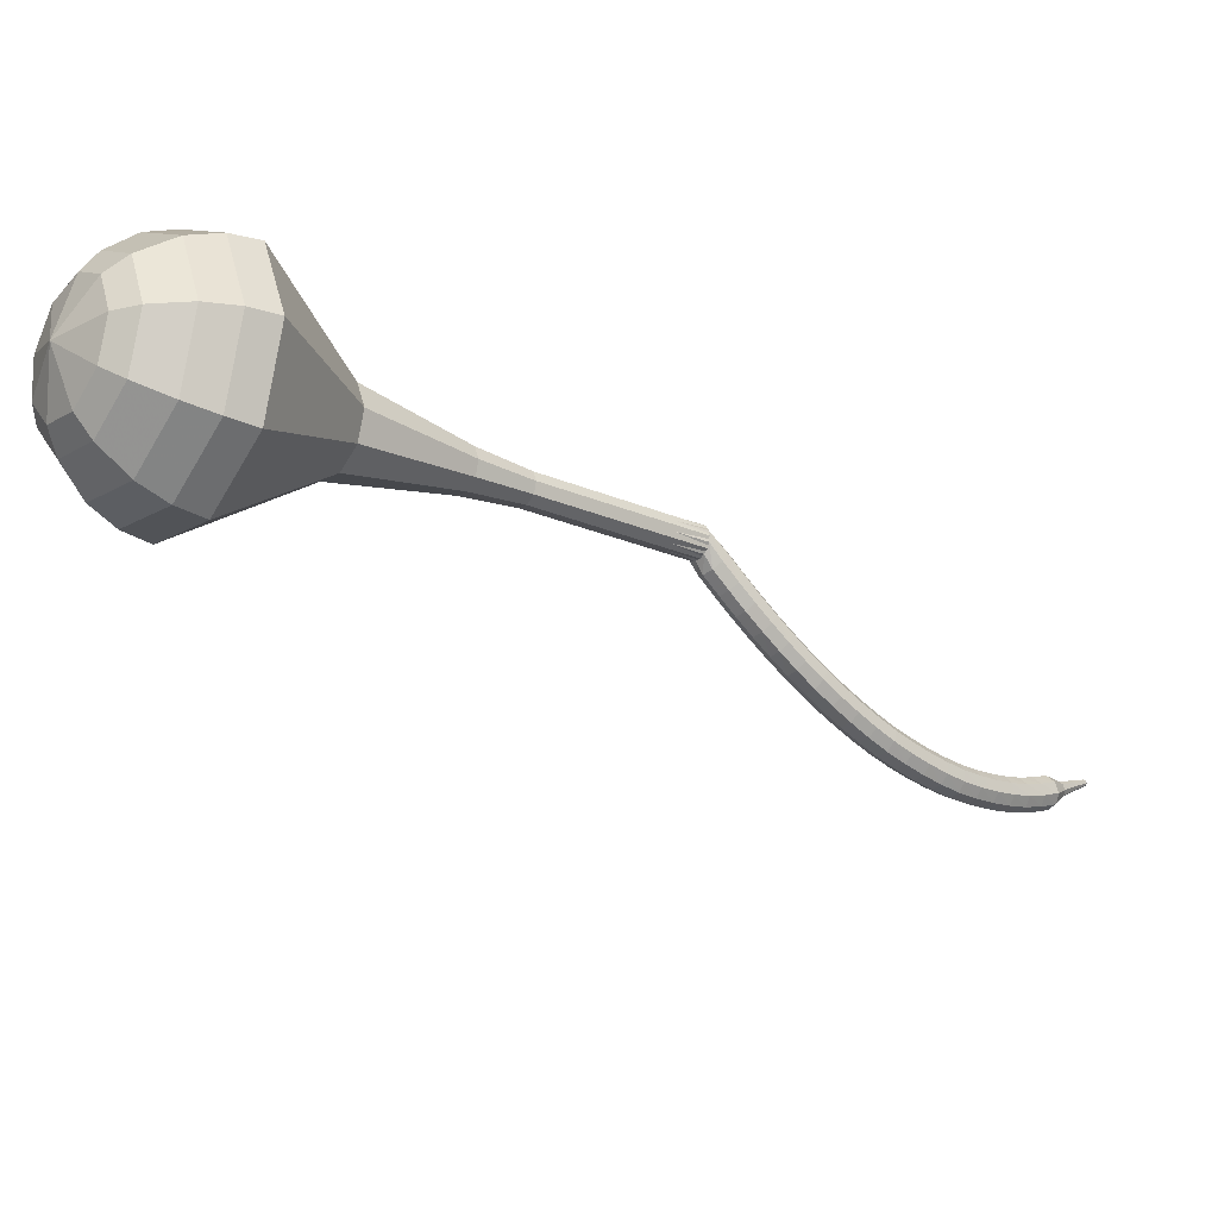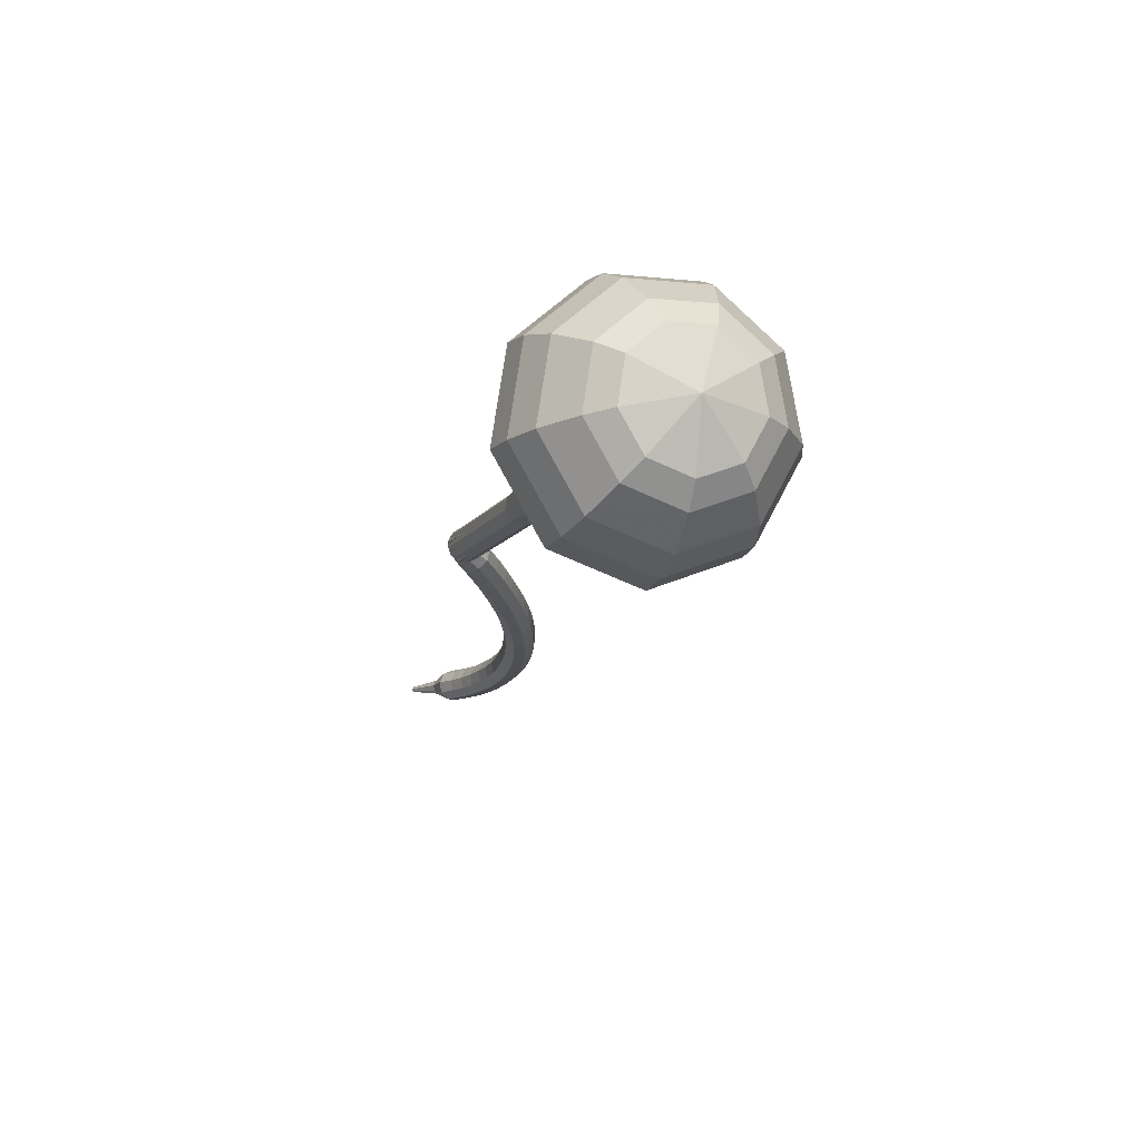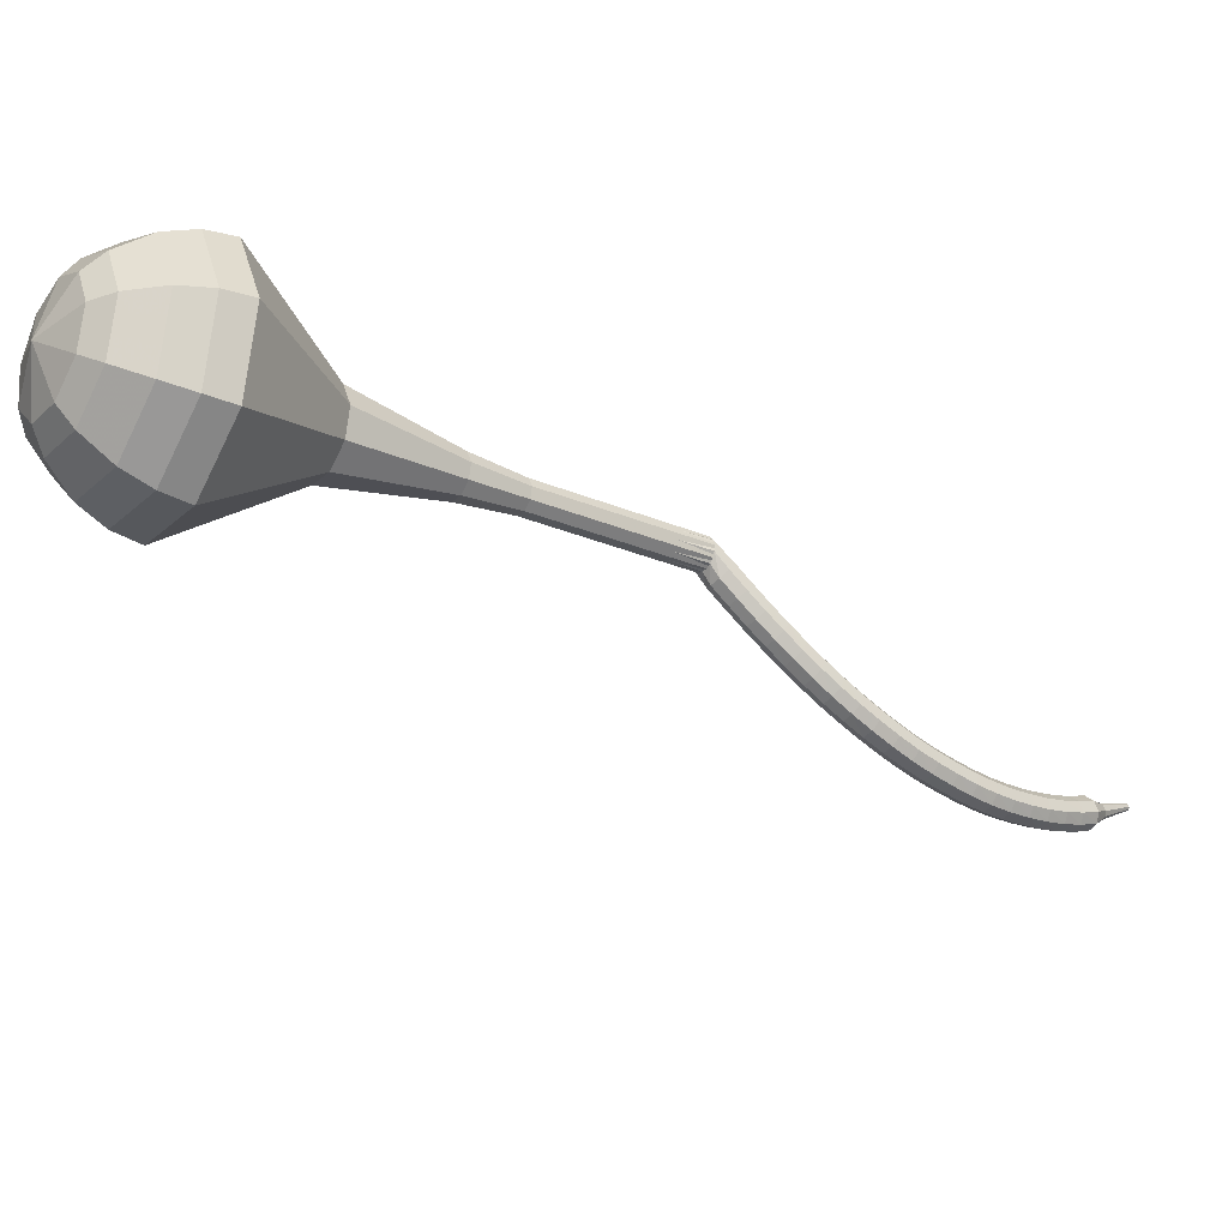
<metadata>
{"format":"obj","ext":"obj","renderer":"f3d","projection":"perspective","resolution":1024,"background":"white","views":[{"elev":-51.3,"azim":-167.6,"up":"+Z"},{"elev":36.5,"azim":88.8,"up":"+Y"},{"elev":-58.6,"azim":-163.4,"up":"+Z"}]}
</metadata>
<code>
g tube1
v 150.3 153.5 95.29
v 148.8 153.6 92.26
v 146.3 155.2 90.64
v 144 157.7 91.2
v 143 159.7 93.68
v 143.7 160.5 96.91
v 145.8 159.5 99.39
v 148.3 157.4 99.95
v 150.1 155 98.33
v 150.3 153.5 95.29
v 149.9 155 95.01
v 148.8 155.1 92.79
v 147 156.3 91.6
v 145.3 158.1 92.01
v 144.6 159.6 93.83
v 145.1 160.2 96.19
v 146.6 159.5 98.01
v 148.5 157.9 98.42
v 149.8 156.1 97.23
v 149.9 155 95.01
v 147.9 158.2 94.73
v 147.9 158.2 94.73
v 147.9 158.2 94.73
v 147.9 158.2 94.73
v 147.9 158.2 94.73
v 147.9 158.2 94.73
v 147.9 158.2 94.73
v 147.9 158.2 94.73
v 147.9 158.2 94.73
v 147.9 158.2 94.73
v 122.8 133.2 106
v 122.9 132.9 105.4
v 123.2 132.4 105
v 123.7 132 105.2
v 124.2 131.8 105.7
v 124.3 131.9 106.3
v 124.1 132.3 106.8
v 123.6 132.8 106.9
v 123.1 133.2 106.6
v 122.8 133.2 106
v 122.1 131.8 105.5
v 122.4 131.9 104.9
v 122.9 131.7 104.6
v 123.5 131.4 104.7
v 123.8 131 105.2
v 123.7 130.8 105.8
v 123.2 130.8 106.3
v 122.6 131.1 106.4
v 122.2 131.5 106.1
v 122.1 131.8 105.5
v 121.4 130.6 105
v 121.7 130.7 104.4
v 122.3 130.5 104.1
v 122.9 130.2 104.2
v 123.2 129.8 104.7
v 123.1 129.6 105.4
v 122.6 129.7 105.9
v 122 130 106
v 121.6 130.3 105.6
v 121.4 130.6 105
v 120.8 129.5 104.6
v 121.1 129.5 104
v 121.7 129.3 103.7
v 122.3 129 103.8
v 122.6 128.6 104.3
v 122.5 128.5 104.9
v 122 128.5 105.4
v 121.4 128.8 105.5
v 120.9 129.2 105.2
v 120.8 129.5 104.6
v 120.2 128.3 104.2
v 120.5 128.4 103.6
v 121 128.1 103.3
v 121.6 127.8 103.4
v 121.9 127.5 103.9
v 121.8 127.3 104.5
v 121.4 127.4 105
v 120.8 127.7 105.2
v 120.3 128.1 104.8
v 120.2 128.3 104.2
v 119.5 127.1 103.9
v 119.8 127.2 103.2
v 120.4 126.9 102.9
v 120.9 126.6 103
v 121.3 126.3 103.5
v 121.2 126.1 104.2
v 120.7 126.2 104.7
v 120.1 126.5 104.8
v 119.7 126.9 104.5
v 119.5 127.1 103.9
v 118.9 126 103.6
v 119.1 126 102.9
v 119.7 125.7 102.6
v 120.3 125.4 102.7
v 120.6 125.1 103.2
v 120.5 124.9 103.9
v 120.1 125.1 104.4
v 119.5 125.4 104.5
v 119 125.7 104.2
v 118.9 126 103.6
v 118.2 124.8 103.3
v 118.4 124.8 102.7
v 119 124.5 102.3
v 119.5 124.1 102.5
v 119.9 123.9 103
v 119.8 123.8 103.6
v 119.4 123.9 104.2
v 118.8 124.2 104.3
v 118.3 124.6 103.9
v 118.2 124.8 103.3
v 117.5 123.6 103.1
v 117.7 123.6 102.5
v 118.2 123.3 102.2
v 118.8 122.9 102.3
v 119.2 122.6 102.8
v 119.1 122.6 103.5
v 118.7 122.8 104
v 118.1 123.1 104.1
v 117.6 123.5 103.8
v 117.5 123.6 103.1
v 116.8 122.5 103
v 117 122.4 102.4
v 117.5 122.1 102
v 118.1 121.7 102.2
v 118.4 121.4 102.7
v 118.4 121.4 103.4
v 118 121.6 103.9
v 117.4 122 104
v 116.9 122.3 103.7
v 116.8 122.5 103
v 116 121.3 103
v 116.2 121.2 102.3
v 116.7 120.9 102
v 117.3 120.5 102.1
v 117.7 120.3 102.6
v 117.7 120.2 103.3
v 117.3 120.5 103.8
v 116.7 120.8 104
v 116.2 121.2 103.6
v 116 121.3 103
v 115.3 120.2 103
v 115.5 120 102.3
v 115.9 119.7 102
v 116.5 119.3 102.1
v 116.9 119.1 102.6
v 116.9 119.1 103.3
v 116.5 119.4 103.9
v 116 119.7 104
v 115.5 120 103.6
v 115.3 120.2 103
v 114.5 119 103.1
v 114.7 118.8 102.5
v 115.1 118.5 102.1
v 115.7 118.1 102.2
v 116.1 117.9 102.8
v 116.1 118 103.4
v 115.8 118.2 104
v 115.2 118.6 104.1
v 114.7 118.9 103.7
v 114.5 119 103.1
v 113.7 117.9 103.3
v 113.9 117.7 102.6
v 114.3 117.3 102.3
v 114.9 116.9 102.4
v 115.3 116.7 102.9
v 115.3 116.8 103.6
v 115 117.2 104.1
v 114.5 117.6 104.3
v 114 117.9 103.9
v 113.7 117.9 103.3
v 112.9 116.8 103.5
v 113 116.6 102.9
v 113.5 116.2 102.6
v 114 115.8 102.7
v 114.5 115.6 103.2
v 114.5 115.7 103.9
v 114.3 116.1 104.4
v 113.7 116.5 104.5
v 113.2 116.8 104.2
v 112.9 116.8 103.5
v 112.1 115.8 103.9
v 112.2 115.5 103.3
v 112.6 115 102.9
v 113.2 114.7 103
v 113.6 114.5 103.5
v 113.7 114.7 104.2
v 113.5 115 104.7
v 113 115.5 104.8
v 112.4 115.8 104.5
v 112.1 115.8 103.9
v 111.3 114.8 104.3
v 111.4 114.4 103.7
v 111.8 114 103.4
v 112.3 113.6 103.5
v 112.8 113.4 104
v 112.9 113.6 104.6
v 112.7 114 105.1
v 112.2 114.5 105.2
v 111.7 114.8 104.9
v 111.3 114.8 104.3
v 110.5 113.8 104.8
v 110.6 113.4 104.2
v 110.9 113 103.9
v 111.5 112.6 104
v 111.9 112.4 104.5
v 112.1 112.6 105.1
v 111.9 113.1 105.6
v 111.4 113.6 105.7
v 110.9 113.8 105.4
v 110.5 113.8 104.8
v 109.7 112.8 105.4
v 109.7 112.5 104.8
v 110.1 112 104.5
v 110.6 111.6 104.6
v 111.1 111.5 105.1
v 111.3 111.7 105.7
v 111.1 112.2 106.2
v 110.7 112.6 106.3
v 110.1 112.9 106
v 109.7 112.8 105.4
v 109 112 106.1
v 108.9 111.6 105.5
v 109.2 111 105.2
v 109.8 110.6 105.3
v 110.3 110.5 105.8
v 110.5 110.8 106.4
v 110.4 111.3 106.8
v 109.9 111.8 106.9
v 109.3 112 106.6
v 109 112 106.1
v 108.2 111.1 106.8
v 108.1 110.7 106.3
v 108.4 110.2 106
v 108.9 109.7 106.1
v 109.4 109.6 106.5
v 109.7 109.9 107.1
v 109.6 110.4 107.5
v 109.1 111 107.6
v 108.6 111.2 107.3
v 108.2 111.1 106.8
v 107.4 110.4 107.6
v 107.3 109.9 107.1
v 107.5 109.4 106.8
v 108.1 108.9 106.9
v 108.6 108.8 107.4
v 108.9 109.1 107.9
v 108.8 109.7 108.3
v 108.4 110.2 108.4
v 107.8 110.5 108.1
v 107.4 110.4 107.6
v 107 109.3 108.5
v 106.9 109 108.2
v 107 108.7 108.1
v 107.3 108.5 108.1
v 107.6 108.5 108.4
v 107.7 108.6 108.6
v 107.7 108.9 108.8
v 107.5 109.2 108.9
v 107.2 109.3 108.7
v 107 109.3 108.5
v 106.3 108.4 109.4
v 106.3 108.3 109.2
v 106.3 108.1 109.1
v 106.5 107.9 109.2
v 106.7 107.9 109.3
v 106.8 108 109.5
v 106.8 108.2 109.6
v 106.6 108.4 109.6
v 106.5 108.4 109.5
v 106.3 108.4 109.4
v 105.6 107.6 110.3
v 105.6 107.5 110.2
v 105.6 107.4 110.1
v 105.7 107.3 110.1
v 105.8 107.3 110.2
v 105.9 107.3 110.3
v 105.9 107.4 110.4
v 105.8 107.5 110.4
v 105.7 107.6 110.4
v 105.6 107.6 110.3
f 1 2 12
f 12 11 1
f 2 3 13
f 13 12 2
f 3 4 14
f 14 13 3
f 4 5 15
f 15 14 4
f 5 6 16
f 16 15 5
f 6 7 17
f 17 16 6
f 7 8 18
f 18 17 7
f 8 9 19
f 19 18 8
f 9 10 20
f 20 19 9
f 11 12 22
f 22 21 11
f 12 13 23
f 23 22 12
f 13 14 24
f 24 23 13
f 14 15 25
f 25 24 14
f 15 16 26
f 26 25 15
f 16 17 27
f 27 26 16
f 17 18 28
f 28 27 17
f 18 19 29
f 29 28 18
f 19 20 30
f 30 29 19
f 21 22 32
f 32 31 21
f 22 23 33
f 33 32 22
f 23 24 34
f 34 33 23
f 24 25 35
f 35 34 24
f 25 26 36
f 36 35 25
f 26 27 37
f 37 36 26
f 27 28 38
f 38 37 27
f 28 29 39
f 39 38 28
f 29 30 40
f 40 39 29
f 31 32 42
f 42 41 31
f 32 33 43
f 43 42 32
f 33 34 44
f 44 43 33
f 34 35 45
f 45 44 34
f 35 36 46
f 46 45 35
f 36 37 47
f 47 46 36
f 37 38 48
f 48 47 37
f 38 39 49
f 49 48 38
f 39 40 50
f 50 49 39
f 41 42 52
f 52 51 41
f 42 43 53
f 53 52 42
f 43 44 54
f 54 53 43
f 44 45 55
f 55 54 44
f 45 46 56
f 56 55 45
f 46 47 57
f 57 56 46
f 47 48 58
f 58 57 47
f 48 49 59
f 59 58 48
f 49 50 60
f 60 59 49
f 51 52 62
f 62 61 51
f 52 53 63
f 63 62 52
f 53 54 64
f 64 63 53
f 54 55 65
f 65 64 54
f 55 56 66
f 66 65 55
f 56 57 67
f 67 66 56
f 57 58 68
f 68 67 57
f 58 59 69
f 69 68 58
f 59 60 70
f 70 69 59
f 61 62 72
f 72 71 61
f 62 63 73
f 73 72 62
f 63 64 74
f 74 73 63
f 64 65 75
f 75 74 64
f 65 66 76
f 76 75 65
f 66 67 77
f 77 76 66
f 67 68 78
f 78 77 67
f 68 69 79
f 79 78 68
f 69 70 80
f 80 79 69
f 71 72 82
f 82 81 71
f 72 73 83
f 83 82 72
f 73 74 84
f 84 83 73
f 74 75 85
f 85 84 74
f 75 76 86
f 86 85 75
f 76 77 87
f 87 86 76
f 77 78 88
f 88 87 77
f 78 79 89
f 89 88 78
f 79 80 90
f 90 89 79
f 81 82 92
f 92 91 81
f 82 83 93
f 93 92 82
f 83 84 94
f 94 93 83
f 84 85 95
f 95 94 84
f 85 86 96
f 96 95 85
f 86 87 97
f 97 96 86
f 87 88 98
f 98 97 87
f 88 89 99
f 99 98 88
f 89 90 100
f 100 99 89
f 91 92 102
f 102 101 91
f 92 93 103
f 103 102 92
f 93 94 104
f 104 103 93
f 94 95 105
f 105 104 94
f 95 96 106
f 106 105 95
f 96 97 107
f 107 106 96
f 97 98 108
f 108 107 97
f 98 99 109
f 109 108 98
f 99 100 110
f 110 109 99
f 101 102 112
f 112 111 101
f 102 103 113
f 113 112 102
f 103 104 114
f 114 113 103
f 104 105 115
f 115 114 104
f 105 106 116
f 116 115 105
f 106 107 117
f 117 116 106
f 107 108 118
f 118 117 107
f 108 109 119
f 119 118 108
f 109 110 120
f 120 119 109
f 111 112 122
f 122 121 111
f 112 113 123
f 123 122 112
f 113 114 124
f 124 123 113
f 114 115 125
f 125 124 114
f 115 116 126
f 126 125 115
f 116 117 127
f 127 126 116
f 117 118 128
f 128 127 117
f 118 119 129
f 129 128 118
f 119 120 130
f 130 129 119
f 121 122 132
f 132 131 121
f 122 123 133
f 133 132 122
f 123 124 134
f 134 133 123
f 124 125 135
f 135 134 124
f 125 126 136
f 136 135 125
f 126 127 137
f 137 136 126
f 127 128 138
f 138 137 127
f 128 129 139
f 139 138 128
f 129 130 140
f 140 139 129
f 131 132 142
f 142 141 131
f 132 133 143
f 143 142 132
f 133 134 144
f 144 143 133
f 134 135 145
f 145 144 134
f 135 136 146
f 146 145 135
f 136 137 147
f 147 146 136
f 137 138 148
f 148 147 137
f 138 139 149
f 149 148 138
f 139 140 150
f 150 149 139
f 141 142 152
f 152 151 141
f 142 143 153
f 153 152 142
f 143 144 154
f 154 153 143
f 144 145 155
f 155 154 144
f 145 146 156
f 156 155 145
f 146 147 157
f 157 156 146
f 147 148 158
f 158 157 147
f 148 149 159
f 159 158 148
f 149 150 160
f 160 159 149
f 151 152 162
f 162 161 151
f 152 153 163
f 163 162 152
f 153 154 164
f 164 163 153
f 154 155 165
f 165 164 154
f 155 156 166
f 166 165 155
f 156 157 167
f 167 166 156
f 157 158 168
f 168 167 157
f 158 159 169
f 169 168 158
f 159 160 170
f 170 169 159
f 161 162 172
f 172 171 161
f 162 163 173
f 173 172 162
f 163 164 174
f 174 173 163
f 164 165 175
f 175 174 164
f 165 166 176
f 176 175 165
f 166 167 177
f 177 176 166
f 167 168 178
f 178 177 167
f 168 169 179
f 179 178 168
f 169 170 180
f 180 179 169
f 171 172 182
f 182 181 171
f 172 173 183
f 183 182 172
f 173 174 184
f 184 183 173
f 174 175 185
f 185 184 174
f 175 176 186
f 186 185 175
f 176 177 187
f 187 186 176
f 177 178 188
f 188 187 177
f 178 179 189
f 189 188 178
f 179 180 190
f 190 189 179
f 181 182 192
f 192 191 181
f 182 183 193
f 193 192 182
f 183 184 194
f 194 193 183
f 184 185 195
f 195 194 184
f 185 186 196
f 196 195 185
f 186 187 197
f 197 196 186
f 187 188 198
f 198 197 187
f 188 189 199
f 199 198 188
f 189 190 200
f 200 199 189
f 191 192 202
f 202 201 191
f 192 193 203
f 203 202 192
f 193 194 204
f 204 203 193
f 194 195 205
f 205 204 194
f 195 196 206
f 206 205 195
f 196 197 207
f 207 206 196
f 197 198 208
f 208 207 197
f 198 199 209
f 209 208 198
f 199 200 210
f 210 209 199
f 201 202 212
f 212 211 201
f 202 203 213
f 213 212 202
f 203 204 214
f 214 213 203
f 204 205 215
f 215 214 204
f 205 206 216
f 216 215 205
f 206 207 217
f 217 216 206
f 207 208 218
f 218 217 207
f 208 209 219
f 219 218 208
f 209 210 220
f 220 219 209
f 211 212 222
f 222 221 211
f 212 213 223
f 223 222 212
f 213 214 224
f 224 223 213
f 214 215 225
f 225 224 214
f 215 216 226
f 226 225 215
f 216 217 227
f 227 226 216
f 217 218 228
f 228 227 217
f 218 219 229
f 229 228 218
f 219 220 230
f 230 229 219
f 221 222 232
f 232 231 221
f 222 223 233
f 233 232 222
f 223 224 234
f 234 233 223
f 224 225 235
f 235 234 224
f 225 226 236
f 236 235 225
f 226 227 237
f 237 236 226
f 227 228 238
f 238 237 227
f 228 229 239
f 239 238 228
f 229 230 240
f 240 239 229
f 231 232 242
f 242 241 231
f 232 233 243
f 243 242 232
f 233 234 244
f 244 243 233
f 234 235 245
f 245 244 234
f 235 236 246
f 246 245 235
f 236 237 247
f 247 246 236
f 237 238 248
f 248 247 237
f 238 239 249
f 249 248 238
f 239 240 250
f 250 249 239
f 241 242 252
f 252 251 241
f 242 243 253
f 253 252 242
f 243 244 254
f 254 253 243
f 244 245 255
f 255 254 244
f 245 246 256
f 256 255 245
f 246 247 257
f 257 256 246
f 247 248 258
f 258 257 247
f 248 249 259
f 259 258 248
f 249 250 260
f 260 259 249
f 251 252 262
f 262 261 251
f 252 253 263
f 263 262 252
f 253 254 264
f 264 263 253
f 254 255 265
f 265 264 254
f 255 256 266
f 266 265 255
f 256 257 267
f 267 266 256
f 257 258 268
f 268 267 257
f 258 259 269
f 269 268 258
f 259 260 270
f 270 269 259
f 261 262 272
f 272 271 261
f 262 263 273
f 273 272 262
f 263 264 274
f 274 273 263
f 264 265 275
f 275 274 264
f 265 266 276
f 276 275 265
f 266 267 277
f 277 276 266
f 267 268 278
f 278 277 267
f 268 269 279
f 279 278 268
f 269 270 280
f 280 279 269
v 124.3 131.8 106
v 124 131.8 105.4
v 123.5 132.2 105.1
v 123 132.7 105.2
v 122.8 133.1 105.7
v 122.9 133.2 106.3
v 123.4 133 106.8
v 123.9 132.6 106.9
v 124.2 132.1 106.6
v 124.3 131.8 106
v 126.7 134.4 104.9
v 126.4 134.4 104.3
v 125.9 134.7 103.9
v 125.4 135.2 104
v 125.2 135.6 104.5
v 125.4 135.8 105.2
v 125.8 135.6 105.7
v 126.3 135.2 105.8
v 126.7 134.7 105.5
v 126.7 134.4 104.9
v 129.1 136.9 103.7
v 128.8 137 103.1
v 128.3 137.3 102.8
v 127.9 137.8 102.9
v 127.7 138.2 103.4
v 127.8 138.3 104.1
v 128.2 138.2 104.6
v 128.7 137.7 104.7
v 129.1 137.2 104.4
v 129.1 136.9 103.7
v 131.6 139.5 102.6
v 131.3 139.5 102
v 130.8 139.8 101.7
v 130.3 140.3 101.8
v 130.1 140.8 102.3
v 130.2 140.9 102.9
v 130.7 140.7 103.4
v 131.2 140.3 103.6
v 131.5 139.8 103.2
v 131.6 139.5 102.6
v 134.2 141.8 101.5
v 133.8 141.9 100.7
v 133.2 142.3 100.3
v 132.6 143 100.4
v 132.3 143.5 101.1
v 132.5 143.7 101.9
v 133 143.5 102.6
v 133.7 142.9 102.7
v 134.2 142.2 102.3
v 134.2 141.8 101.5
v 140 146.1 99.25
v 139.2 146.2 97.68
v 137.9 147 96.85
v 136.7 148.3 97.14
v 136.2 149.3 98.41
v 136.6 149.7 100.1
v 137.7 149.2 101.4
v 139 148.1 101.6
v 139.9 146.9 100.8
v 140 146.1 99.25
v 148.4 147.8 97
v 146.2 148 92.41
v 142.4 150.5 89.96
v 138.9 154.2 90.81
v 137.4 157.3 94.56
v 138.4 158.4 99.44
v 141.6 157 103.2
v 145.5 153.7 104
v 148.2 150.1 101.6
v 148.4 147.8 97
v 149.5 149.3 96.43
v 147.3 149.4 91.98
v 143.7 151.9 89.62
v 140.3 155.4 90.44
v 138.8 158.4 94.06
v 139.8 159.5 98.8
v 142.9 158.2 102.4
v 146.6 155 103.2
v 149.2 151.5 100.9
v 149.5 149.3 96.43
v 150.2 151.1 95.86
v 148.2 151.2 91.88
v 144.9 153.4 89.77
v 141.9 156.6 90.5
v 140.6 159.3 93.75
v 141.5 160.3 97.98
v 144.3 159.1 101.2
v 147.6 156.2 102
v 149.9 153.1 99.84
v 150.2 151.1 95.86
v 150.3 153.5 95.29
v 148.8 153.6 92.26
v 146.3 155.2 90.64
v 144 157.7 91.2
v 143 159.7 93.68
v 143.7 160.5 96.91
v 145.8 159.5 99.39
v 148.3 157.4 99.95
v 150.1 155 98.33
v 150.3 153.5 95.29
v 149.9 155 95.01
v 148.8 155.1 92.79
v 147 156.3 91.6
v 145.3 158.1 92.01
v 144.6 159.6 93.83
v 145.1 160.2 96.19
v 146.6 159.5 98.01
v 148.5 157.9 98.42
v 149.8 156.1 97.23
v 149.9 155 95.01
v 147.9 158.2 94.73
v 147.9 158.2 94.73
v 147.9 158.2 94.73
v 147.9 158.2 94.73
v 147.9 158.2 94.73
v 147.9 158.2 94.73
v 147.9 158.2 94.73
v 147.9 158.2 94.73
v 147.9 158.2 94.73
v 147.9 158.2 94.73
f 281 282 292
f 292 291 281
f 282 283 293
f 293 292 282
f 283 284 294
f 294 293 283
f 284 285 295
f 295 294 284
f 285 286 296
f 296 295 285
f 286 287 297
f 297 296 286
f 287 288 298
f 298 297 287
f 288 289 299
f 299 298 288
f 289 290 300
f 300 299 289
f 291 292 302
f 302 301 291
f 292 293 303
f 303 302 292
f 293 294 304
f 304 303 293
f 294 295 305
f 305 304 294
f 295 296 306
f 306 305 295
f 296 297 307
f 307 306 296
f 297 298 308
f 308 307 297
f 298 299 309
f 309 308 298
f 299 300 310
f 310 309 299
f 301 302 312
f 312 311 301
f 302 303 313
f 313 312 302
f 303 304 314
f 314 313 303
f 304 305 315
f 315 314 304
f 305 306 316
f 316 315 305
f 306 307 317
f 317 316 306
f 307 308 318
f 318 317 307
f 308 309 319
f 319 318 308
f 309 310 320
f 320 319 309
f 311 312 322
f 322 321 311
f 312 313 323
f 323 322 312
f 313 314 324
f 324 323 313
f 314 315 325
f 325 324 314
f 315 316 326
f 326 325 315
f 316 317 327
f 327 326 316
f 317 318 328
f 328 327 317
f 318 319 329
f 329 328 318
f 319 320 330
f 330 329 319
f 321 322 332
f 332 331 321
f 322 323 333
f 333 332 322
f 323 324 334
f 334 333 323
f 324 325 335
f 335 334 324
f 325 326 336
f 336 335 325
f 326 327 337
f 337 336 326
f 327 328 338
f 338 337 327
f 328 329 339
f 339 338 328
f 329 330 340
f 340 339 329
f 331 332 342
f 342 341 331
f 332 333 343
f 343 342 332
f 333 334 344
f 344 343 333
f 334 335 345
f 345 344 334
f 335 336 346
f 346 345 335
f 336 337 347
f 347 346 336
f 337 338 348
f 348 347 337
f 338 339 349
f 349 348 338
f 339 340 350
f 350 349 339
f 341 342 352
f 352 351 341
f 342 343 353
f 353 352 342
f 343 344 354
f 354 353 343
f 344 345 355
f 355 354 344
f 345 346 356
f 356 355 345
f 346 347 357
f 357 356 346
f 347 348 358
f 358 357 347
f 348 349 359
f 359 358 348
f 349 350 360
f 360 359 349
f 351 352 362
f 362 361 351
f 352 353 363
f 363 362 352
f 353 354 364
f 364 363 353
f 354 355 365
f 365 364 354
f 355 356 366
f 366 365 355
f 356 357 367
f 367 366 356
f 357 358 368
f 368 367 357
f 358 359 369
f 369 368 358
f 359 360 370
f 370 369 359
f 361 362 372
f 372 371 361
f 362 363 373
f 373 372 362
f 363 364 374
f 374 373 363
f 364 365 375
f 375 374 364
f 365 366 376
f 376 375 365
f 366 367 377
f 377 376 366
f 367 368 378
f 378 377 367
f 368 369 379
f 379 378 368
f 369 370 380
f 380 379 369
f 371 372 382
f 382 381 371
f 372 373 383
f 383 382 372
f 373 374 384
f 384 383 373
f 374 375 385
f 385 384 374
f 375 376 386
f 386 385 375
f 376 377 387
f 387 386 376
f 377 378 388
f 388 387 377
f 378 379 389
f 389 388 378
f 379 380 390
f 390 389 379
f 381 382 392
f 392 391 381
f 382 383 393
f 393 392 382
f 383 384 394
f 394 393 383
f 384 385 395
f 395 394 384
f 385 386 396
f 396 395 385
f 386 387 397
f 397 396 386
f 387 388 398
f 398 397 387
f 388 389 399
f 399 398 388
f 389 390 400
f 400 399 389
g

</code>
